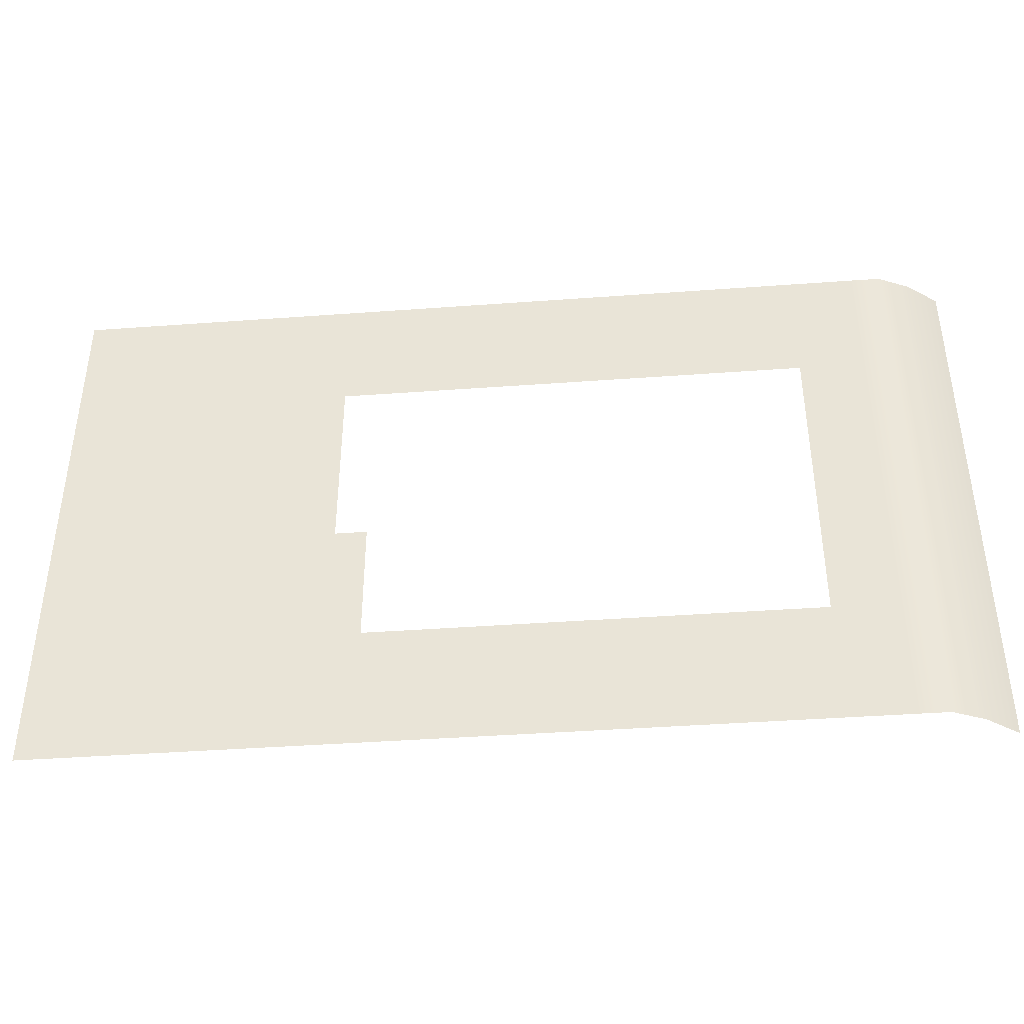
<metadata>
{"format":"obj","ext":"obj","renderer":"f3d","projection":"perspective","resolution":1024,"background":"white","views":[{"elev":-41.3,"azim":-174.9,"up":"+Z"}]}
</metadata>
<code>
o Grass
v 12.67 -0.1225 -0.3742
v 12.67 -0.1225 -7.046
v 12.67 -0.1225 6.297
v -0.6745 -0.1225 -7.046
v -0.6745 -0.1225 6.297
v -7.346 -0.1225 -0.3742
v 5.997 -0.1225 -0.3742
v 5.997 -0.1225 6.297
v -7.346 -0.1225 6.297
v -7.346 -0.1225 -7.046
v 5.997 -0.1225 -7.046
v 12.67 -0.1225 2.962
v -10.68 -0.4977 -0.3742
v 12.67 -0.1225 -3.71
v 9.333 -0.1225 -0.3742
v 5.997 -0.1225 2.962
v 2.661 -0.1225 6.297
v 9.333 -0.1225 6.297
v -7.346 -0.1225 2.962
v -10.68 -0.4977 6.297
v -4.01 -0.1225 6.297
v -7.346 -0.1225 -3.71
v -10.68 -0.4977 -7.046
v -4.01 -0.1225 -7.046
v 5.997 -0.1225 -3.71
v 2.661 -0.1225 -7.046
v 9.333 -0.1225 -7.046
v 9.333 -0.1225 -3.71
v -10.68 -0.4977 -3.71
v -10.68 -0.4977 2.962
v 9.333 -0.1225 2.962
v 12.67 -0.1225 1.294
v 12.67 -0.1225 -5.378
v -0.6745 -0.1225 -5.378
v 7.665 -0.1225 -0.3742
v 5.997 -0.1225 1.294
v 0.9934 -0.1225 6.297
v 7.665 -0.1225 6.297
v -7.346 -0.1225 1.294
v -5.678 -0.1225 6.297
v -7.346 -0.1225 -5.378
v -5.678 -0.1225 -7.046
v 5.997 -0.1225 -5.378
v 0.9934 -0.1225 -7.046
v 7.665 -0.1225 -7.046
v 12.67 -0.1225 4.629
v -0.6745 -0.1225 4.629
v -9.014 -0.1225 -0.3742
v 12.67 -0.1225 -2.042
v 11 -0.1225 -0.3742
v 5.997 -0.1225 4.629
v 4.329 -0.1225 6.297
v 11 -0.1225 6.297
v -7.346 -0.1225 4.629
v -9.014 -0.1225 6.297
v -2.342 -0.1225 6.297
v -7.346 -0.1225 -2.042
v -9.014 -0.1225 -7.046
v -2.342 -0.1225 -7.046
v 5.997 -0.1225 -2.042
v 4.329 -0.1225 -7.046
v 11 -0.1225 -7.046
v 9.333 -0.1225 -5.378
v 9.333 -0.1225 -2.042
v 7.665 -0.1225 -3.71
v 11 -0.1225 -3.71
v 2.661 -0.1225 -5.378
v 4.329 -0.1225 -3.71
v -4.01 -0.1225 -5.378
v -10.68 -0.4977 -5.378
v -10.68 -0.4977 -2.042
v -9.014 -0.1225 -3.71
v -10.68 -0.4977 1.294
v -10.68 -0.4977 4.629
v -9.014 -0.1225 2.962
v 2.661 -0.1225 4.629
v 9.333 -0.1225 1.294
v 9.333 -0.1225 4.629
v 7.665 -0.1225 2.962
v 11 -0.1225 2.962
v -4.01 -0.1225 4.629
v -2.342 -0.1225 4.629
v -5.678 -0.1225 4.629
v 11 -0.1225 4.629
v 7.665 -0.1225 4.629
v 7.665 -0.1225 1.294
v 4.329 -0.1225 4.629
v 0.9934 -0.1225 4.629
v -9.014 -0.1225 4.629
v -9.014 -0.1225 -2.042
v -5.678 -0.1225 -5.378
v 4.329 -0.1225 -2.042
v 0.9934 -0.1225 -5.378
v 11 -0.1225 -2.042
v 7.665 -0.1225 -2.042
v 7.665 -0.1225 -5.378
v 11 -0.1225 -5.378
v 4.329 -0.1225 -5.378
v -2.342 -0.1225 -5.378
v -9.014 -0.1225 -5.378
v -9.014 -0.1225 1.294
v 11 -0.1225 1.294
v 12.67 -0.1225 0.4597
v 12.67 -0.1225 -6.212
v 12.67 -0.1225 7.131
v -0.6745 -0.1225 -6.212
v -0.6745 -0.1225 7.131
v 6.831 -0.1225 -0.3742
v 5.997 -0.1225 0.4597
v 5.997 -0.1225 7.131
v 0.1595 -0.1225 6.297
v 6.831 -0.1225 6.297
v -7.346 -0.1225 0.4597
v -7.346 -0.1225 7.131
v -6.512 -0.1225 6.297
v -7.346 -0.1225 -6.212
v -6.512 -0.1225 -7.046
v 5.997 -0.1225 -6.212
v 0.1595 -0.1225 -7.046
v 6.831 -0.1225 -7.046
v 12.67 -0.1225 3.795
v -0.6745 -0.1225 3.795
v -9.848 -0.1225 -0.3742
v 12.67 -0.1225 -2.876
v 10.17 -0.1225 -0.3742
v 5.997 -0.1225 3.795
v 3.495 -0.1225 6.297
v 10.17 -0.1225 6.297
v -7.346 -0.1225 3.795
v -9.848 -0.1225 6.297
v -3.176 -0.1225 6.297
v -7.346 -0.1225 -2.876
v -9.848 -0.1225 -7.046
v -3.176 -0.1225 -7.046
v 5.997 -0.1225 -2.876
v 3.495 -0.1225 -7.046
v 10.17 -0.1225 -7.046
v 9.333 -0.1225 -6.212
v 9.333 -0.1225 -2.876
v 6.831 -0.1225 -3.71
v 10.17 -0.1225 -3.71
v 2.661 -0.1225 -6.212
v -4.01 -0.1225 -6.212
v -10.68 -0.4977 -6.212
v -10.68 -0.4977 -2.876
v -9.848 -0.1225 -3.71
v -4.01 -0.1225 7.131
v -10.68 -0.4977 7.131
v -10.68 -0.4977 0.4597
v -10.68 -0.4977 3.795
v -9.848 -0.1225 2.962
v 9.333 -0.1225 7.131
v 2.661 -0.1225 7.131
v 2.661 -0.1225 3.795
v 9.333 -0.1225 0.4597
v 9.333 -0.1225 3.795
v 6.831 -0.1225 2.962
v 10.17 -0.1225 2.962
v -4.01 -0.1225 3.795
v 12.67 -0.1225 2.128
v -11.52 -1.133 -0.3742
v 12.67 -0.1225 -4.544
v -0.6745 -0.1225 -4.544
v 8.499 -0.1225 -0.3742
v 5.997 -0.1225 2.128
v 1.827 -0.1225 6.297
v 8.499 -0.1225 6.297
v -7.346 -0.1225 2.128
v -11.52 -1.133 6.297
v -4.844 -0.1225 6.297
v -7.346 -0.1225 -4.544
v -11.52 -1.133 -7.046
v -4.844 -0.1225 -7.046
v 5.997 -0.1225 -4.544
v 1.827 -0.1225 -7.046
v 8.499 -0.1225 -7.046
v 12.67 -0.1225 -7.88
v 12.67 -0.1225 5.463
v -0.6745 -0.1225 -7.88
v -0.6745 -0.1225 5.463
v -8.18 -0.1225 -0.3742
v 5.163 -0.1225 -0.3742
v 12.67 -0.1225 -1.208
v 11.83 -0.1225 -0.3742
v 5.997 -0.1225 5.463
v 5.163 -0.1225 6.297
v 11.83 -0.1225 6.297
v -7.346 -0.1225 5.463
v -8.18 -0.1225 6.297
v -1.508 -0.1225 6.297
v -7.346 -0.1225 -7.88
v -7.346 -0.1225 -1.208
v -8.18 -0.1225 -7.046
v -1.508 -0.1225 -7.046
v 5.997 -0.1225 -7.88
v 5.997 -0.1225 -1.208
v 5.163 -0.1225 -7.046
v 11.83 -0.1225 -7.046
v 9.333 -0.1225 -4.544
v 9.333 -0.1225 -1.208
v 8.499 -0.1225 -3.71
v 11.83 -0.1225 -3.71
v 2.661 -0.1225 -4.544
v 5.163 -0.1225 -3.71
v 2.661 -0.1225 -7.88
v -4.01 -0.1225 -4.544
v -10.68 -0.4977 -4.544
v -10.68 -0.4977 -1.208
v -11.52 -1.133 -3.71
v -8.18 -0.1225 -3.71
v -10.68 -0.4977 -7.88
v -10.68 -0.4977 2.128
v -10.68 -0.4977 5.463
v -11.52 -1.133 2.962
v -8.18 -0.1225 2.962
v 2.661 -0.1225 5.463
v 5.163 -0.1225 2.962
v 9.333 -0.1225 2.128
v 9.333 -0.1225 5.463
v 8.499 -0.1225 2.962
v 11.83 -0.1225 2.962
v -4.01 -0.1225 5.463
v -4.01 -0.1225 -7.88
v 9.333 -0.1225 -7.88
v 11 -0.1225 -7.88
v 7.665 -0.1225 -7.88
v -2.342 -0.1225 -7.88
v -5.678 -0.1225 -7.88
v -2.342 -0.1225 3.795
v -2.342 -0.1225 5.463
v -3.176 -0.1225 4.629
v -1.508 -0.1225 4.629
v -5.678 -0.1225 3.795
v -5.678 -0.1225 5.463
v -6.512 -0.1225 4.629
v -4.844 -0.1225 4.629
v 11 -0.1225 3.795
v 11 -0.1225 5.463
v 10.17 -0.1225 4.629
v 11.83 -0.1225 4.629
v 7.665 -0.1225 3.795
v 7.665 -0.1225 5.463
v 6.831 -0.1225 4.629
v 8.499 -0.1225 4.629
v 7.665 -0.1225 0.4597
v 7.665 -0.1225 2.128
v 6.831 -0.1225 1.294
v 8.499 -0.1225 1.294
v 4.329 -0.1225 3.795
v 4.329 -0.1225 5.463
v 3.495 -0.1225 4.629
v 5.163 -0.1225 4.629
v 0.9934 -0.1225 3.795
v 0.9934 -0.1225 5.463
v 0.1595 -0.1225 4.629
v 1.827 -0.1225 4.629
v 0.9934 -0.1225 7.131
v 7.665 -0.1225 7.131
v -9.014 -0.1225 3.795
v -9.014 -0.1225 5.463
v -9.848 -0.1225 4.629
v -8.18 -0.1225 4.629
v -11.52 -1.133 4.629
v -11.52 -1.133 1.294
v -5.678 -0.1225 7.131
v -9.014 -0.1225 -7.88
v -9.014 -0.1225 -2.876
v -9.014 -0.1225 -1.208
v -9.848 -0.1225 -2.042
v -8.18 -0.1225 -2.042
v -11.52 -1.133 -2.042
v -11.52 -1.133 -5.378
v -5.678 -0.1225 -6.212
v -5.678 -0.1225 -4.544
v -6.512 -0.1225 -5.378
v -4.844 -0.1225 -5.378
v 4.329 -0.1225 -7.88
v 0.9934 -0.1225 -7.88
v 4.329 -0.1225 -2.876
v 4.329 -0.1225 -1.208
v 5.163 -0.1225 -2.042
v 0.9934 -0.1225 -6.212
v 0.9934 -0.1225 -4.544
v 0.1595 -0.1225 -5.378
v 1.827 -0.1225 -5.378
v 11 -0.1225 -2.876
v 11 -0.1225 -1.208
v 10.17 -0.1225 -2.042
v 11.83 -0.1225 -2.042
v 7.665 -0.1225 -2.876
v 7.665 -0.1225 -1.208
v 6.831 -0.1225 -2.042
v 8.499 -0.1225 -2.042
v 7.665 -0.1225 -6.212
v 7.665 -0.1225 -4.544
v 6.831 -0.1225 -5.378
v 8.499 -0.1225 -5.378
v 11 -0.1225 -6.212
v 11 -0.1225 -4.544
v 10.17 -0.1225 -5.378
v 11.83 -0.1225 -5.378
v 4.329 -0.1225 -6.212
v 4.329 -0.1225 -4.544
v 3.495 -0.1225 -5.378
v 5.163 -0.1225 -5.378
v -2.342 -0.1225 -6.212
v -2.342 -0.1225 -4.544
v -3.176 -0.1225 -5.378
v -1.508 -0.1225 -5.378
v -9.014 -0.1225 -6.212
v -9.014 -0.1225 -4.544
v -9.848 -0.1225 -5.378
v -8.18 -0.1225 -5.378
v -2.342 -0.1225 7.131
v -9.014 -0.1225 7.131
v -9.014 -0.1225 0.4597
v -9.014 -0.1225 2.128
v -9.848 -0.1225 1.294
v -8.18 -0.1225 1.294
v 11 -0.1225 7.131
v 4.329 -0.1225 7.131
v 5.163 -0.1225 1.294
v 11 -0.1225 0.4597
v 11 -0.1225 2.128
v 10.17 -0.1225 1.294
v 11.83 -0.1225 1.294
v 11.83 -0.1225 2.128
v 10.17 -0.1225 2.128
v 10.17 -0.1225 0.4597
v 5.163 -0.1225 2.128
v 3.495 -0.1225 7.131
v 10.17 -0.1225 7.131
v -8.18 -0.1225 2.128
v -9.848 -0.1225 2.128
v -9.848 -0.1225 0.4597
v -9.848 -0.1225 7.131
v -3.176 -0.1225 7.131
v -8.18 -0.1225 -4.544
v -9.848 -0.1225 -4.544
v -9.848 -0.1225 -6.212
v -1.508 -0.1225 -4.544
v -3.176 -0.1225 -4.544
v -3.176 -0.1225 -6.212
v 5.163 -0.1225 -4.544
v 3.495 -0.1225 -4.544
v 3.495 -0.1225 -6.212
v 11.83 -0.1225 -4.544
v 10.17 -0.1225 -4.544
v 10.17 -0.1225 -6.212
v 8.499 -0.1225 -4.544
v 6.831 -0.1225 -4.544
v 6.831 -0.1225 -6.212
v 8.499 -0.1225 -1.208
v 6.831 -0.1225 -1.208
v 6.831 -0.1225 -2.876
v 11.83 -0.1225 -1.208
v 10.17 -0.1225 -1.208
v 10.17 -0.1225 -2.876
v 1.827 -0.1225 -4.544
v 0.1595 -0.1225 -4.544
v 0.1595 -0.1225 -6.212
v 5.163 -0.1225 -1.208
v 1.827 -0.1225 -7.88
v 0.1595 -0.1225 -7.88
v 5.163 -0.1225 -7.88
v 3.495 -0.1225 -7.88
v -4.844 -0.1225 -4.544
v -6.512 -0.1225 -4.544
v -6.512 -0.1225 -6.212
v -11.52 -1.133 -4.544
v -11.52 -1.133 -1.208
v -8.18 -0.1225 -1.208
v -9.848 -0.1225 -1.208
v -9.848 -0.1225 -2.876
v -11.52 -1.133 -7.88
v -8.18 -0.1225 -7.88
v -9.848 -0.1225 -7.88
v -6.512 -0.1225 7.131
v -11.52 -1.133 2.128
v -11.52 -1.133 5.463
v -8.18 -0.1225 5.463
v -9.848 -0.1225 5.463
v -9.848 -0.1225 3.795
v 6.831 -0.1225 7.131
v 0.1595 -0.1225 7.131
v 1.827 -0.1225 5.463
v 0.1595 -0.1225 5.463
v 0.1595 -0.1225 3.795
v 5.163 -0.1225 5.463
v 3.495 -0.1225 5.463
v 3.495 -0.1225 3.795
v 8.499 -0.1225 2.128
v 6.831 -0.1225 2.128
v 6.831 -0.1225 0.4597
v 8.499 -0.1225 5.463
v 6.831 -0.1225 5.463
v 6.831 -0.1225 3.795
v 11.83 -0.1225 5.463
v 10.17 -0.1225 5.463
v 10.17 -0.1225 3.795
v -4.844 -0.1225 5.463
v -6.512 -0.1225 5.463
v -6.512 -0.1225 3.795
v -1.508 -0.1225 5.463
v -3.176 -0.1225 5.463
v -3.176 -0.1225 3.795
v -4.844 -0.1225 -7.88
v -6.512 -0.1225 -7.88
v -1.508 -0.1225 -7.88
v -3.176 -0.1225 -7.88
v 8.499 -0.1225 -7.88
v 6.831 -0.1225 -7.88
v 11.83 -0.1225 -7.88
v 10.17 -0.1225 -7.88
v -1.508 -0.1225 3.795
v -4.844 -0.1225 3.795
v 11.83 -0.1225 3.795
v 8.499 -0.1225 3.795
v 8.499 -0.1225 0.4597
v 5.163 -0.1225 3.795
v 1.827 -0.1225 3.795
v 1.827 -0.1225 7.131
v 8.499 -0.1225 7.131
v -8.18 -0.1225 3.795
v -11.52 -1.133 3.795
v -11.52 -1.133 0.4597
v -11.52 -1.133 7.131
v -4.844 -0.1225 7.131
v -8.18 -0.1225 -2.876
v -11.52 -1.133 -2.876
v -11.52 -1.133 -6.212
v -4.844 -0.1225 -6.212
v 5.163 -0.1225 -2.876
v 1.827 -0.1225 -6.212
v 11.83 -0.1225 -2.876
v 8.499 -0.1225 -2.876
v 8.499 -0.1225 -6.212
v 11.83 -0.1225 -6.212
v 5.163 -0.1225 -6.212
v -1.508 -0.1225 -6.212
v -8.18 -0.1225 -6.212
v -1.508 -0.1225 7.131
v -8.18 -0.1225 7.131
v -8.18 -0.1225 0.4597
v 11.83 -0.1225 7.131
v 5.163 -0.1225 7.131
v 5.163 -0.1225 0.4597
v 11.83 -0.1225 0.4597
f 103 184 448
f 109 182 447
f 110 186 446
f 105 187 445
f 113 181 444
f 114 189 443
f 107 190 442
f 116 193 441
f 106 194 440
f 118 197 439
f 104 198 438
f 138 176 437
f 139 201 436
f 124 202 435
f 142 175 434
f 135 204 433
f 143 173 432
f 144 172 431
f 145 209 430
f 132 210 429
f 147 170 428
f 148 169 427
f 149 161 426
f 150 214 425
f 129 215 424
f 152 167 423
f 153 166 422
f 126 217 420
f 155 164 419
f 156 220 418
f 121 221 417
f 230 231 405
f 180 232 404
f 234 235 402
f 222 236 401
f 237 158 400
f 238 239 399
f 178 240 398
f 241 157 397
f 242 243 396
f 219 244 395
f 245 108 394
f 246 247 393
f 218 248 392
f 250 251 390
f 185 252 389
f 254 255 387
f 216 256 386
f 257 111 385
f 258 112 384
f 259 151 383
f 260 261 382
f 188 262 381
f 213 263 380
f 212 264 379
f 265 115 378
f 267 146 374
f 268 269 373
f 192 270 372
f 208 271 371
f 207 272 370
f 273 117 369
f 274 275 368
f 206 276 367
f 196 281 362
f 282 119 361
f 283 284 360
f 203 285 359
f 286 141 358
f 287 288 357
f 183 289 356
f 290 140 355
f 291 292 354
f 200 293 353
f 294 120 352
f 295 296 351
f 199 297 350
f 298 137 349
f 299 300 348
f 162 301 347
f 302 136 346
f 303 304 345
f 174 305 344
f 306 134 343
f 307 308 342
f 163 309 341
f 310 133 340
f 311 312 339
f 171 313 338
f 314 131 337
f 315 130 336
f 316 123 335
f 317 318 334
f 168 319 333
f 320 128 332
f 321 127 331
f 165 322 330
f 323 125 329
f 324 325 328
f 160 326 327
f 327 102 324
f 221 324 80
f 12 327 221
f 328 77 218
f 158 218 31
f 80 328 158
f 329 15 155
f 325 155 77
f 102 329 325
f 16 330 217
f 331 17 153
f 332 18 152
f 333 101 317
f 215 317 75
f 19 333 215
f 334 73 212
f 151 212 30
f 75 334 151
f 335 13 149
f 318 149 73
f 101 335 318
f 336 20 148
f 337 21 147
f 338 100 311
f 210 311 72
f 22 338 210
f 339 70 207
f 146 207 29
f 72 339 146
f 340 23 144
f 312 144 70
f 100 340 312
f 341 99 307
f 342 69 206
f 343 24 143
f 308 143 69
f 99 343 308
f 344 98 303
f 204 303 68
f 25 344 204
f 345 67 203
f 346 26 142
f 304 142 67
f 98 346 304
f 347 97 299
f 202 299 66
f 14 347 202
f 348 63 199
f 141 199 28
f 66 348 141
f 349 27 138
f 300 138 63
f 97 349 300
f 350 96 295
f 201 295 65
f 28 350 201
f 351 43 174
f 140 174 25
f 65 351 140
f 352 11 118
f 296 118 43
f 96 352 296
f 353 95 291
f 164 291 35
f 15 353 164
f 354 60 196
f 108 196 7
f 35 354 108
f 355 25 135
f 292 135 60
f 95 355 292
f 356 94 287
f 184 287 50
f 1 356 184
f 357 64 200
f 125 200 15
f 50 357 125
f 358 28 139
f 288 139 64
f 94 358 288
f 359 93 283
f 360 34 163
f 361 4 106
f 284 106 34
f 93 361 284
f 362 92 280
f 7 362 182
f 175 278 44
f 26 363 175
f 119 179 4
f 44 364 119
f 197 277 61
f 11 365 197
f 136 205 26
f 61 366 136
f 367 91 274
f 368 41 171
f 369 10 116
f 275 116 41
f 91 369 275
f 29 370 209
f 13 371 161
f 372 90 268
f 181 268 48
f 6 372 181
f 373 71 208
f 123 208 13
f 48 373 123
f 374 29 145
f 269 145 71
f 90 374 269
f 23 375 172
f 193 266 58
f 10 376 193
f 133 211 23
f 58 377 133
f 378 9 114
f 30 379 214
f 20 380 169
f 381 89 260
f 189 260 55
f 9 381 189
f 382 74 213
f 130 213 20
f 55 382 130
f 383 30 150
f 261 150 74
f 89 383 261
f 384 8 110
f 385 5 107
f 386 88 254
f 166 254 37
f 17 386 166
f 387 47 180
f 111 180 5
f 37 387 111
f 255 122 47
f 88 388 255
f 389 87 250
f 186 250 52
f 8 389 186
f 390 76 216
f 127 216 17
f 52 390 127
f 251 154 76
f 87 391 251
f 392 86 246
f 220 246 79
f 31 392 220
f 393 36 165
f 157 165 16
f 79 393 157
f 394 7 109
f 247 109 36
f 86 394 247
f 395 85 242
f 167 242 38
f 18 395 167
f 396 51 185
f 112 185 8
f 38 396 112
f 397 16 126
f 243 126 51
f 85 397 243
f 398 84 238
f 187 238 53
f 3 398 187
f 399 78 219
f 128 219 18
f 53 399 128
f 400 31 156
f 239 156 78
f 84 400 239
f 401 83 234
f 170 234 40
f 21 401 170
f 402 54 188
f 115 188 9
f 40 402 115
f 235 129 54
f 83 403 235
f 404 82 230
f 190 230 56
f 5 404 190
f 405 81 222
f 131 222 21
f 56 405 131
f 231 159 81
f 82 406 231
f 173 228 42
f 24 407 173
f 117 191 10
f 42 408 117
f 194 227 59
f 4 409 194
f 134 223 24
f 59 410 134
f 176 226 45
f 27 411 176
f 120 195 11
f 45 412 120
f 198 225 62
f 2 413 198
f 137 224 27
f 62 414 137
f 232 229 82
f 47 415 232
f 236 233 83
f 81 416 236
f 417 80 237
f 240 237 84
f 46 417 240
f 418 79 241
f 244 241 85
f 78 418 244
f 419 35 245
f 248 245 86
f 77 419 248
f 252 249 87
f 51 420 252
f 256 253 88
f 76 421 256
f 422 37 257
f 423 38 258
f 424 75 259
f 262 259 89
f 54 424 262
f 74 425 263
f 73 426 264
f 428 40 265
f 429 72 267
f 270 267 90
f 57 429 270
f 71 430 271
f 70 431 272
f 432 42 273
f 276 273 91
f 69 432 276
f 433 68 279
f 281 279 92
f 60 433 281
f 434 44 282
f 285 282 93
f 67 434 285
f 435 66 286
f 289 286 94
f 49 435 289
f 436 65 290
f 293 290 95
f 64 436 293
f 437 45 294
f 297 294 96
f 63 437 297
f 438 62 298
f 301 298 97
f 33 438 301
f 439 61 302
f 305 302 98
f 43 439 305
f 440 59 306
f 309 306 99
f 34 440 309
f 441 58 310
f 313 310 100
f 41 441 313
f 442 56 314
f 443 55 315
f 444 48 316
f 319 316 101
f 39 444 319
f 445 53 320
f 446 52 321
f 36 447 322
f 448 50 323
f 326 323 102
f 32 448 326
f 103 1 184
f 109 7 182
f 110 8 186
f 105 3 187
f 113 6 181
f 114 9 189
f 107 5 190
f 116 10 193
f 106 4 194
f 118 11 197
f 104 2 198
f 138 27 176
f 139 28 201
f 124 14 202
f 142 26 175
f 135 25 204
f 143 24 173
f 144 23 172
f 145 29 209
f 132 22 210
f 147 21 170
f 148 20 169
f 149 13 161
f 150 30 214
f 129 19 215
f 152 18 167
f 153 17 166
f 126 16 217
f 155 15 164
f 156 31 220
f 121 12 221
f 230 82 231
f 180 47 232
f 234 83 235
f 222 81 236
f 237 80 158
f 238 84 239
f 178 46 240
f 241 79 157
f 242 85 243
f 219 78 244
f 245 35 108
f 246 86 247
f 218 77 248
f 250 87 251
f 185 51 252
f 254 88 255
f 216 76 256
f 257 37 111
f 258 38 112
f 259 75 151
f 260 89 261
f 188 54 262
f 213 74 263
f 212 73 264
f 265 40 115
f 267 72 146
f 268 90 269
f 192 57 270
f 208 71 271
f 207 70 272
f 273 42 117
f 274 91 275
f 206 69 276
f 196 60 281
f 282 44 119
f 283 93 284
f 203 67 285
f 286 66 141
f 287 94 288
f 183 49 289
f 290 65 140
f 291 95 292
f 200 64 293
f 294 45 120
f 295 96 296
f 199 63 297
f 298 62 137
f 299 97 300
f 162 33 301
f 302 61 136
f 303 98 304
f 174 43 305
f 306 59 134
f 307 99 308
f 163 34 309
f 310 58 133
f 311 100 312
f 171 41 313
f 314 56 131
f 315 55 130
f 316 48 123
f 317 101 318
f 168 39 319
f 320 53 128
f 321 52 127
f 165 36 322
f 323 50 125
f 324 102 325
f 160 32 326
f 327 326 102
f 221 327 324
f 12 160 327
f 328 325 77
f 158 328 218
f 80 324 328
f 329 125 15
f 325 329 155
f 102 323 329
f 16 165 330
f 331 127 17
f 332 128 18
f 333 319 101
f 215 333 317
f 19 168 333
f 334 318 73
f 151 334 212
f 75 317 334
f 335 123 13
f 318 335 149
f 101 316 335
f 336 130 20
f 337 131 21
f 338 313 100
f 210 338 311
f 22 171 338
f 339 312 70
f 146 339 207
f 72 311 339
f 340 133 23
f 312 340 144
f 100 310 340
f 341 309 99
f 342 308 69
f 343 134 24
f 308 343 143
f 99 306 343
f 344 305 98
f 204 344 303
f 25 174 344
f 345 304 67
f 346 136 26
f 304 346 142
f 98 302 346
f 347 301 97
f 202 347 299
f 14 162 347
f 348 300 63
f 141 348 199
f 66 299 348
f 349 137 27
f 300 349 138
f 97 298 349
f 350 297 96
f 201 350 295
f 28 199 350
f 351 296 43
f 140 351 174
f 65 295 351
f 352 120 11
f 296 352 118
f 96 294 352
f 353 293 95
f 164 353 291
f 15 200 353
f 354 292 60
f 108 354 196
f 35 291 354
f 355 140 25
f 292 355 135
f 95 290 355
f 356 289 94
f 184 356 287
f 1 183 356
f 357 288 64
f 125 357 200
f 50 287 357
f 358 141 28
f 288 358 139
f 94 286 358
f 359 285 93
f 360 284 34
f 361 119 4
f 284 361 106
f 93 282 361
f 362 281 92
f 7 196 362
f 175 363 278
f 26 205 363
f 119 364 179
f 44 278 364
f 197 365 277
f 11 195 365
f 136 366 205
f 61 277 366
f 367 276 91
f 368 275 41
f 369 117 10
f 275 369 116
f 91 273 369
f 29 207 370
f 13 208 371
f 372 270 90
f 181 372 268
f 6 192 372
f 373 269 71
f 123 373 208
f 48 268 373
f 374 146 29
f 269 374 145
f 90 267 374
f 23 211 375
f 193 376 266
f 10 191 376
f 133 377 211
f 58 266 377
f 378 115 9
f 30 212 379
f 20 213 380
f 381 262 89
f 189 381 260
f 9 188 381
f 382 261 74
f 130 382 213
f 55 260 382
f 383 151 30
f 261 383 150
f 89 259 383
f 384 112 8
f 385 111 5
f 386 256 88
f 166 386 254
f 17 216 386
f 387 255 47
f 111 387 180
f 37 254 387
f 255 388 122
f 88 253 388
f 389 252 87
f 186 389 250
f 8 185 389
f 390 251 76
f 127 390 216
f 52 250 390
f 251 391 154
f 87 249 391
f 392 248 86
f 220 392 246
f 31 218 392
f 393 247 36
f 157 393 165
f 79 246 393
f 394 108 7
f 247 394 109
f 86 245 394
f 395 244 85
f 167 395 242
f 18 219 395
f 396 243 51
f 112 396 185
f 38 242 396
f 397 157 16
f 243 397 126
f 85 241 397
f 398 240 84
f 187 398 238
f 3 178 398
f 399 239 78
f 128 399 219
f 53 238 399
f 400 158 31
f 239 400 156
f 84 237 400
f 401 236 83
f 170 401 234
f 21 222 401
f 402 235 54
f 115 402 188
f 40 234 402
f 235 403 129
f 83 233 403
f 404 232 82
f 190 404 230
f 5 180 404
f 405 231 81
f 131 405 222
f 56 230 405
f 231 406 159
f 82 229 406
f 173 407 228
f 24 223 407
f 117 408 191
f 42 228 408
f 194 409 227
f 4 179 409
f 134 410 223
f 59 227 410
f 176 411 226
f 27 224 411
f 120 412 195
f 45 226 412
f 198 413 225
f 2 177 413
f 137 414 224
f 62 225 414
f 232 415 229
f 47 122 415
f 236 416 233
f 81 159 416
f 417 221 80
f 240 417 237
f 46 121 417
f 418 220 79
f 244 418 241
f 78 156 418
f 419 164 35
f 248 419 245
f 77 155 419
f 252 420 249
f 51 126 420
f 256 421 253
f 76 154 421
f 422 166 37
f 423 167 38
f 424 215 75
f 262 424 259
f 54 129 424
f 74 150 425
f 73 149 426
f 428 170 40
f 429 210 72
f 270 429 267
f 57 132 429
f 71 145 430
f 70 144 431
f 432 173 42
f 276 432 273
f 69 143 432
f 433 204 68
f 281 433 279
f 60 135 433
f 434 175 44
f 285 434 282
f 67 142 434
f 435 202 66
f 289 435 286
f 49 124 435
f 436 201 65
f 293 436 290
f 64 139 436
f 437 176 45
f 297 437 294
f 63 138 437
f 438 198 62
f 301 438 298
f 33 104 438
f 439 197 61
f 305 439 302
f 43 118 439
f 440 194 59
f 309 440 306
f 34 106 440
f 441 193 58
f 313 441 310
f 41 116 441
f 442 190 56
f 443 189 55
f 444 181 48
f 319 444 316
f 39 113 444
f 445 187 53
f 446 186 52
f 36 109 447
f 448 184 50
f 326 448 323
f 32 103 448

</code>
